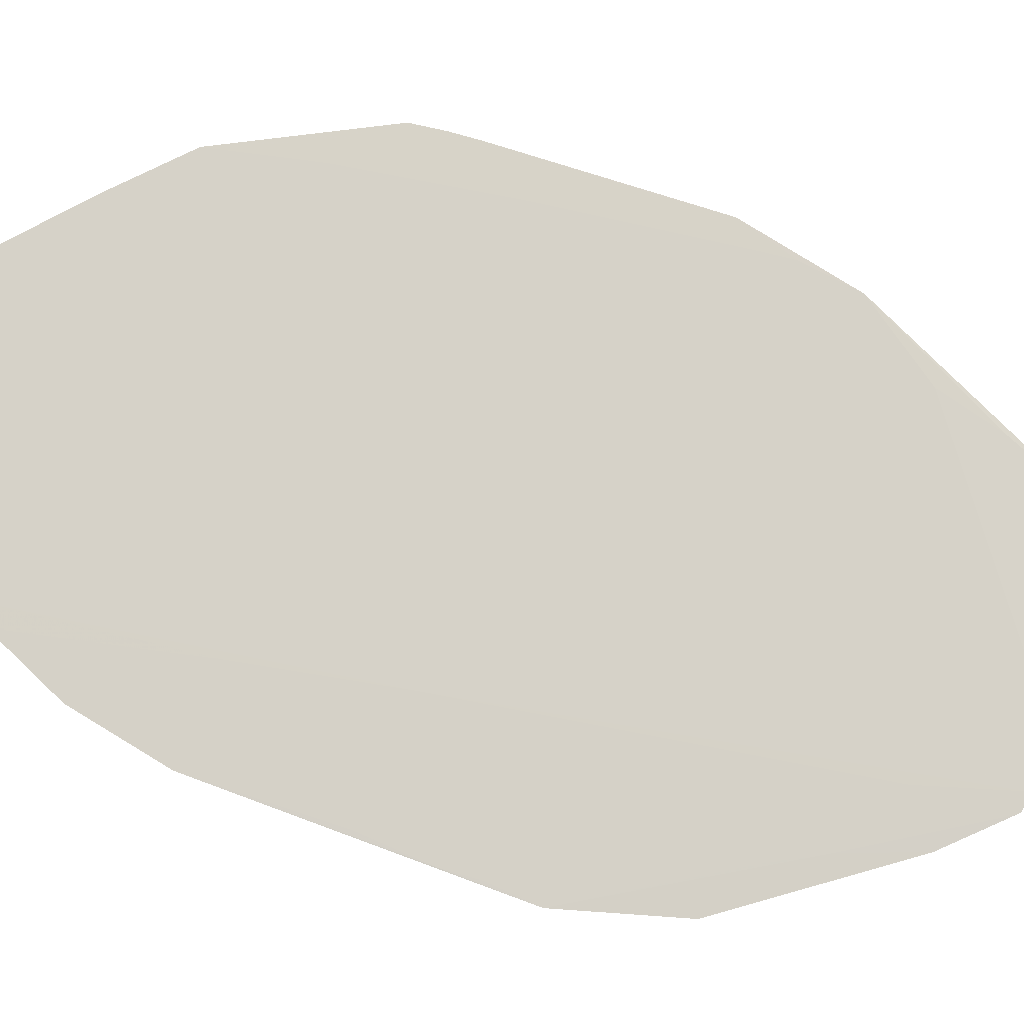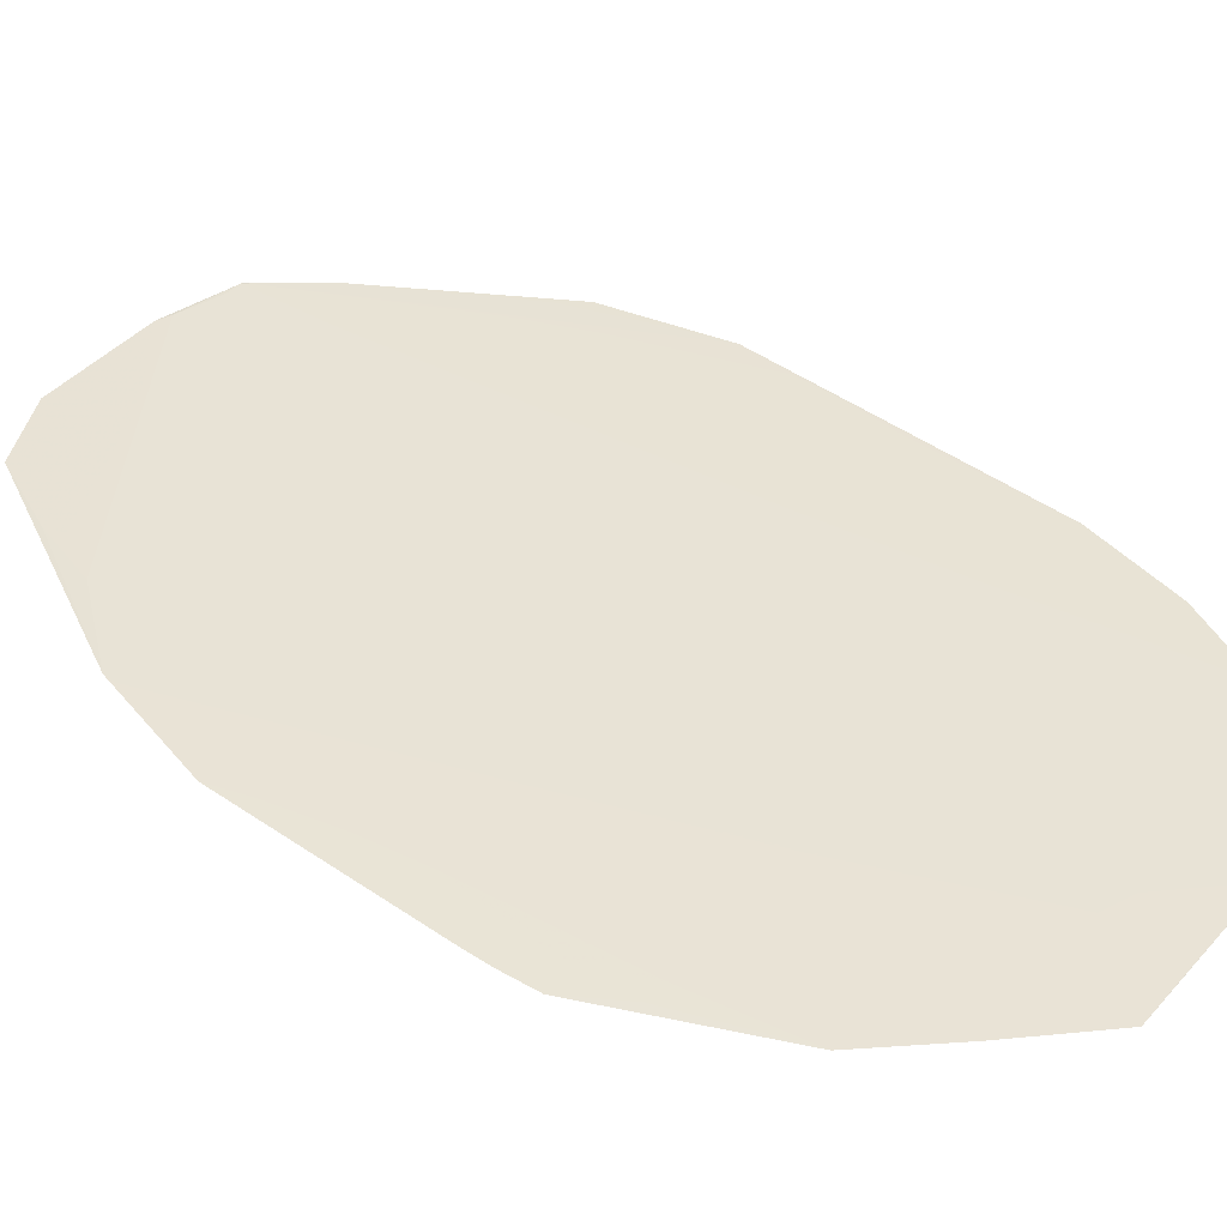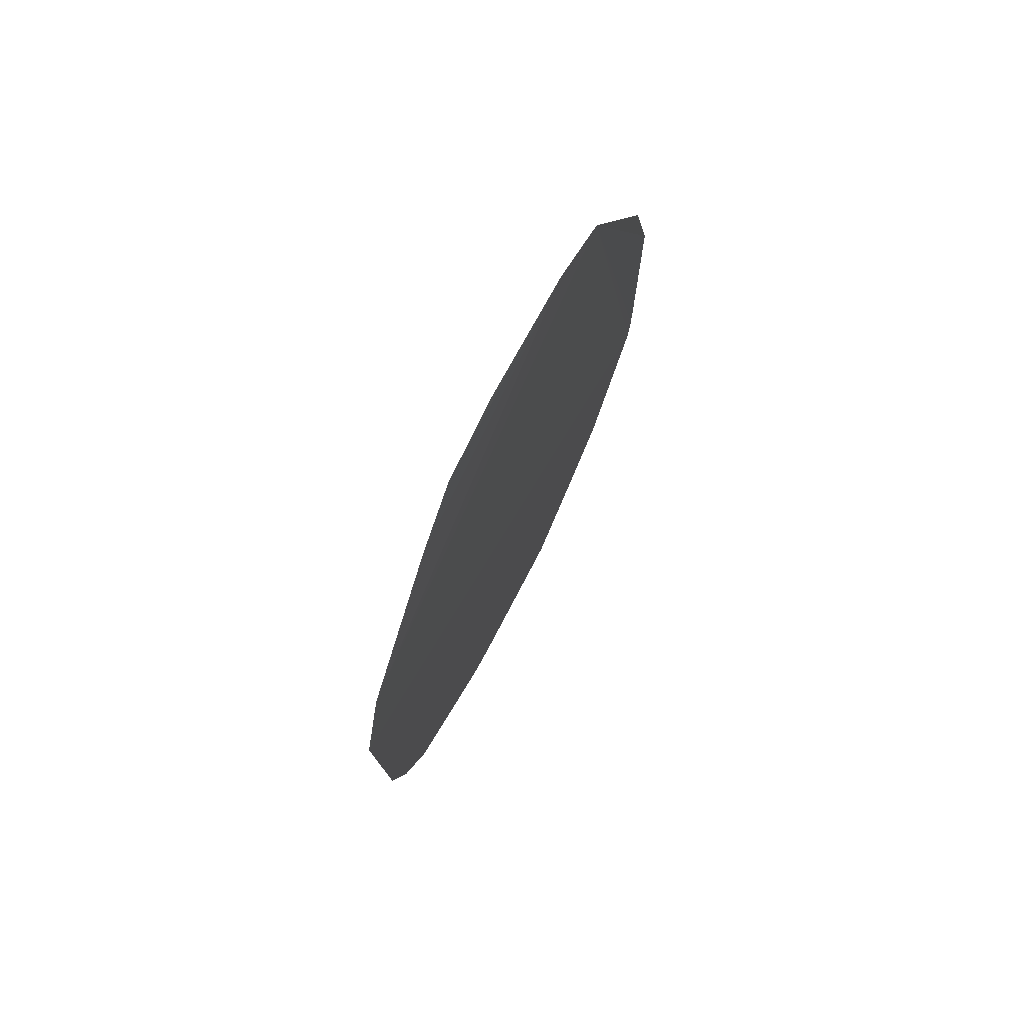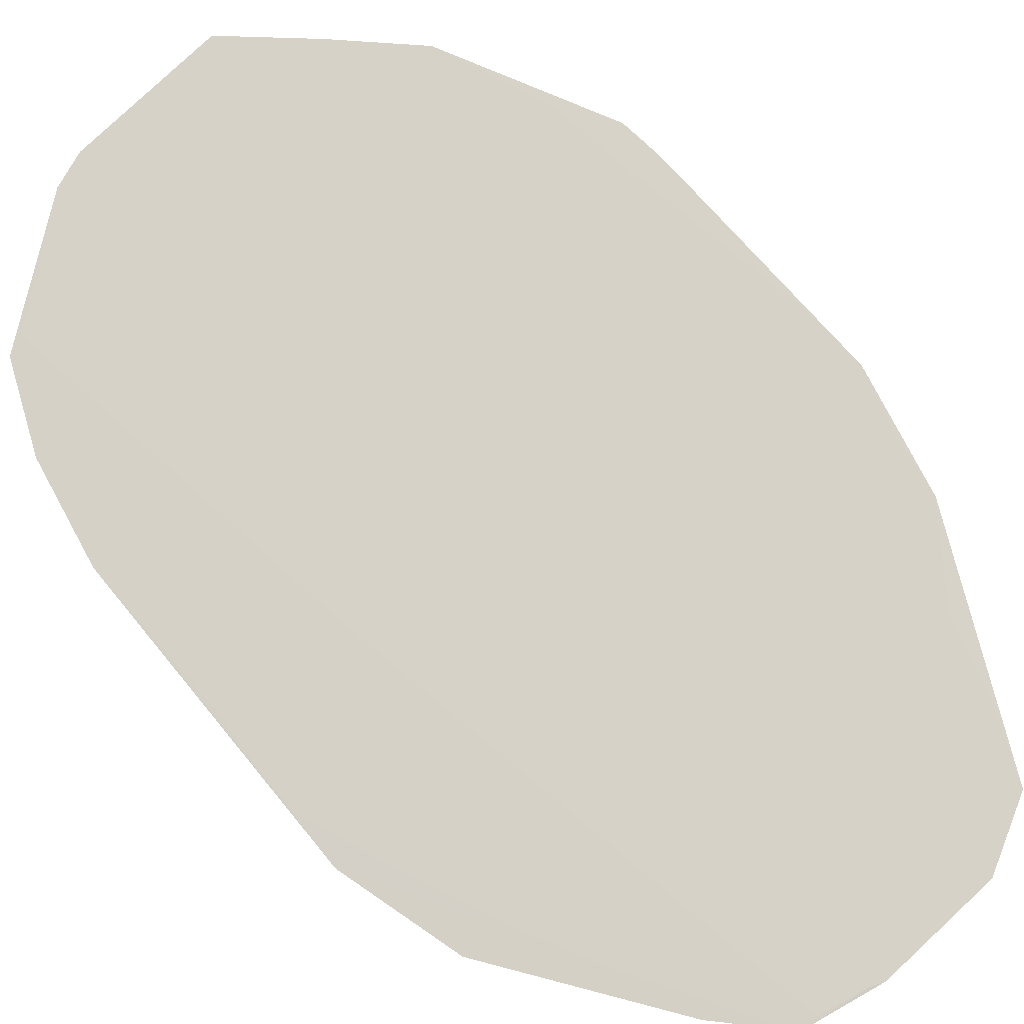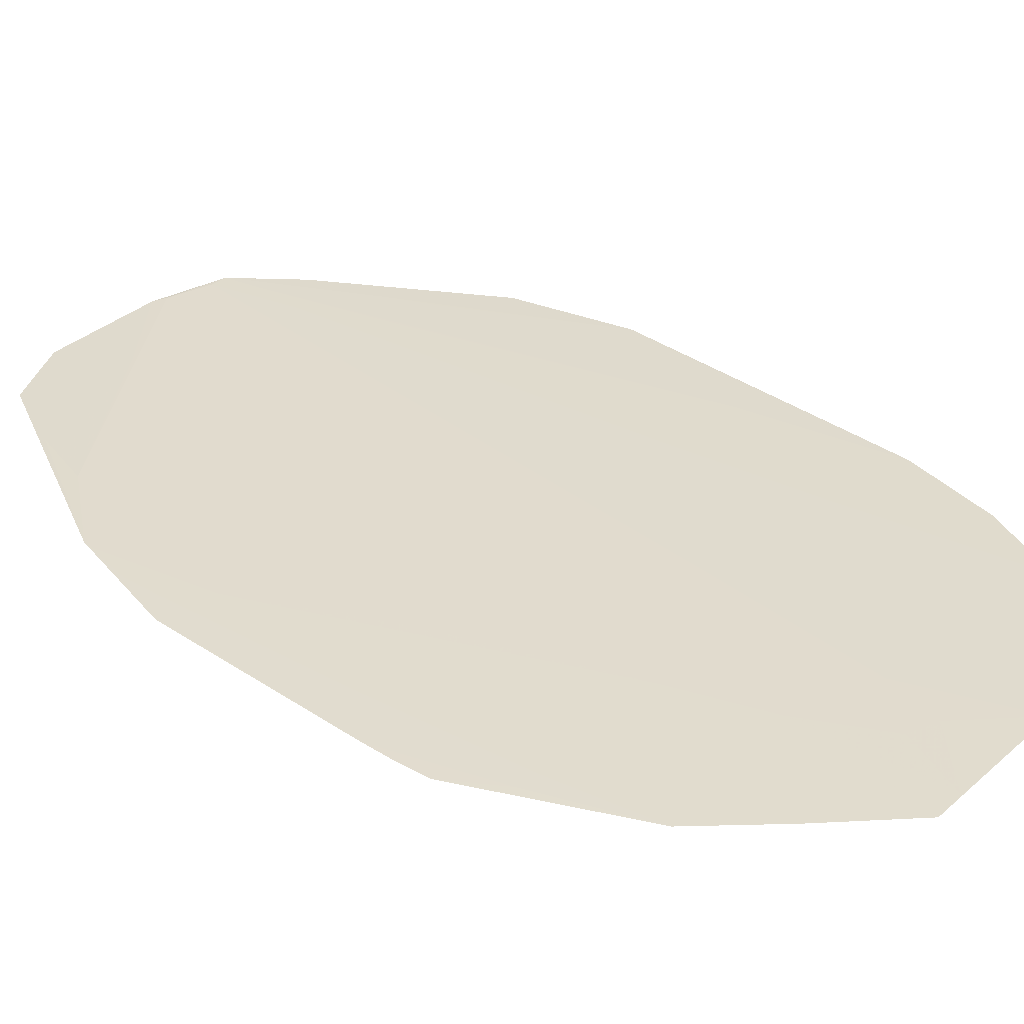
<metadata>
{"format":"obj","ext":"obj","renderer":"f3d","projection":"perspective","resolution":1024,"background":"white","views":[{"elev":77.4,"azim":108.0,"up":"+Z"},{"elev":42.1,"azim":-50.4,"up":"+Z"},{"elev":75.4,"azim":117.8,"up":"+Y"},{"elev":77.8,"azim":138.3,"up":"+Z"},{"elev":34.1,"azim":-47.8,"up":"+Z"}]}
</metadata>
<code>
v 0.05797 -0.07206 0.01108
v -0.04493 -0.1213 0.01202
v -0.06011 -0.08451 0.01209
v 0.02857 -0.1356 0.01146
v 0.07937 -0.06452 0.01053
v 0.01868 -0.1389 0.01159
v -0.04143 -0.08979 0.01203
v -0.02487 -0.1404 0.01193
v -0.02829 -0.1196 0.01195
v -0.01594 -0.1401 0.01188
v -0.04069 -0.1023 0.01202
v 0.006078 -0.06081 0.01175
v -0.01957 -0.09711 0.01192
v -0.04492 -0.1213 0.01202
v 0.0058 -0.1055 0.01176
v -0.02414 0.1082 0.01191
v -0.02585 -0.1389 0.01193
v -0.05086 -0.07487 0.01208
v 0.07306 -0.09064 0.01072
v -0.01574 -0.1397 0.01188
v 0.03088 -0.1327 0.01143
v -0.007179 -0.12 0.01184
v 0.05893 -0.1129 0.01108
v -0.06345 -0.1004 0.01208
v -0.07552 -0.0707 0.01208
v 0.06439 -0.1105 0.01096
v 0.06439 -0.1105 0.01096
v 0.0196 -0.1311 0.01158
v 0.01316 -0.01866 0.0117
v 0.01236 -0.08883 0.01169
v 0.06811 0.001437 0.01073
v 0.07557 -0.08714 0.01065
v 0.0593 -0.07637 0.01105
v -0.04505 0.1264 0.01115
v -0.0635 -0.1023 0.01208
v -0.04946 -0.01703 0.01209
v 0.01115 -0.04814 0.01171
v 0.05705 -0.09598 0.01111
v -0.009125 -0.1137 0.01186
v -0.07057 0.02457 0.01221
v -0.08287 0.01615 0.01221
v -0.06638 -0.01454 0.01217
v -0.06665 0.008484 0.01218
v -0.06921 -0.07124 0.01212
v -0.07235 0.0158 0.01221
v 0.05429 -0.0549 0.01115
v -0.01729 -0.06333 0.0119
v -0.02887 -0.07073 0.01197
v 0.01255 -0.07814 0.01169
v -0.01812 -0.1208 0.0119
v 0.0655 -0.05209 0.01086
v -0.07414 0.06633 0.01223
v -0.08 0.0337 0.01225
v -0.06679 0.0003392 0.01218
v -0.078 -0.003821 0.0122
v -0.07709 -0.05301 0.01211
v -0.08609 -0.04589 0.01204
v -0.02208 -0.0863 0.01193
v -0.06897 0.06791 0.01219
v 0.04665 -0.04527 0.01126
v 0.001409 -0.1227 0.01179
v 0.08249 -0.05754 0.01044
v 0.07637 -0.06808 0.01061
v -0.08637 -0.03694 0.01206
v -0.07507 -0.02169 0.01218
v -0.08665 0.02754 0.01221
v 0.03118 0.1324 0.01147
v -0.05383 -0.06865 0.01209
v -0.05619 -0.03497 0.01212
v -0.04666 -0.03453 0.01207
v 0.06769 -0.09201 0.01086
v 0.03191 0.1315 0.01145
v 0.04217 0.0253 0.01134
v 0.07275 0.01547 0.01054
v 0.07743 0.06861 0.01004
v -0.07779 0.05907 0.01225
v -0.08064 0.04547 0.01226
v -0.05971 -0.01927 0.01214
v -0.08637 -0.03694 0.01206
v -0.0808 0.04502 0.01226
v 0.06031 0.07969 0.01071
v 0.06599 0.03002 0.0107
v 0.03524 0.05444 0.01144
v -0.06045 0.08527 0.01214
v 0.08274 -0.01306 0.01031
v 0.08603 0.034 0.01002
v 0.0824 0.04569 0.01006
v 0.07174 0.0746 0.01024
v 0.08455 0.005704 0.01019
v 0.05148 0.0001151 0.01114
v -0.08665 0.02754 0.01221
v -0.07767 0.0626 0.01225
v -0.05664 0.003174 0.01213
v 0.02093 0.06064 0.01162
v 0.04728 -0.009144 0.01126
v -0.04315 0.09627 0.01203
v 0.05513 0.08929 0.01085
v 0.06941 0.05945 0.01049
v 0.04382 0.11 0.01114
v 0.08477 0.008051 0.01017
v -0.08613 0.008245 0.01217
v 0.01524 0.04363 0.01167
v -0.08518 -0.0561 0.01202
v 0.05931 0.0621 0.01081
v 0.03649 0.08925 0.0114
v 0.07743 0.06861 0.01004
v 0.07307 -0.01109 0.01062
v -0.05298 0.09919 0.01184
v 0.01323 -0.02775 0.0117
v 0.02607 0.07221 0.01156
v 0.0218 0.1213 0.01161
v 0.03419 0.1199 0.01142
v -0.04118 0.1282 0.01115
v -0.05469 0.1047 0.01165
v -0.01458 0.118 0.01181
v 0.04501 0.08087 0.0112
v 0.0534 0.09387 0.01089
v 0.08603 0.034 0.01002
v 0.03294 0.106 0.01147
v 0.008469 0.125 0.0117
v 0.01688 0.08071 0.01165
v 0.008959 0.1372 0.01157
v 0.04611 0.1157 0.01099
v -0.02546 0.1365 0.01112
v 0.08437 0.01905 0.01015
v 0.04045 0.09533 0.01129
v 0.01296 0.1355 0.01167
v -0.0006629 0.1105 0.01176
v -0.02546 0.1365 0.01112
v 0.007887 0.1365 0.01158
v 0.04611 0.1157 0.01099
v 0.02605 0.1322 0.01158
f 35 103 8
f 8 103 32
f 129 106 34
f 103 57 34
f 118 103 34
f 103 35 25
f 127 84 96
f 62 103 118
f 62 32 103
f 75 106 118
f 118 34 75
f 75 34 106
f 91 34 64
f 64 34 57
f 122 129 124
f 129 34 124
f 91 101 41
f 101 55 41
f 115 127 122
f 84 127 115
f 115 108 84
f 8 32 4
f 4 6 8
f 106 123 88
f 131 106 129
f 131 123 106
f 96 84 52
f 52 92 96
f 84 92 52
f 66 34 91
f 66 92 34
f 56 55 101
f 56 65 55
f 79 57 103
f 79 64 57
f 103 25 79
f 25 56 79
f 79 56 101
f 79 101 91
f 91 64 79
f 84 108 114
f 114 92 84
f 34 92 114
f 114 115 34
f 108 115 114
f 2 35 8
f 8 14 2
f 2 14 35
f 17 14 8
f 76 92 77
f 122 124 130
f 130 115 122
f 124 115 130
f 113 124 34
f 34 115 113
f 113 115 124
f 132 127 111
f 23 4 26
f 26 4 32
f 106 88 87
f 87 88 123
f 123 131 67
f 122 127 67
f 67 127 132
f 67 129 122
f 67 131 129
f 23 46 38
f 46 95 38
f 38 28 23
f 119 95 46
f 119 67 132
f 18 14 11
f 14 17 11
f 11 17 8
f 65 56 44
f 44 25 35
f 44 56 25
f 120 111 127
f 96 92 59
f 59 47 96
f 111 120 121
f 40 36 76
f 76 77 40
f 77 45 40
f 23 28 21
f 21 28 6
f 21 4 23
f 6 4 21
f 6 28 49
f 49 30 6
f 28 38 49
f 49 38 60
f 49 37 30
f 60 110 49
f 27 26 32
f 71 33 27
f 27 46 23
f 23 26 27
f 123 67 72
f 67 119 112
f 82 74 112
f 73 119 132
f 95 119 73
f 132 38 73
f 73 38 95
f 82 112 107
f 62 85 107
f 85 74 107
f 107 74 82
f 18 11 54
f 43 40 54
f 54 45 18
f 54 40 45
f 68 14 18
f 18 45 68
f 80 45 77
f 80 66 91
f 92 66 80
f 80 77 92
f 14 68 3
f 3 80 44
f 16 127 96
f 96 120 16
f 16 120 127
f 111 121 29
f 132 111 29
f 29 37 132
f 12 39 61
f 47 39 12
f 61 29 12
f 96 47 12
f 12 121 96
f 128 120 96
f 96 121 128
f 128 121 120
f 47 59 93
f 93 39 47
f 93 59 92
f 93 58 39
f 36 58 93
f 93 92 76
f 76 36 93
f 132 110 83
f 83 110 60
f 83 38 132
f 60 38 83
f 94 110 132
f 94 49 110
f 71 27 19
f 32 62 19
f 19 27 32
f 1 33 46
f 46 27 1
f 1 27 33
f 100 74 85
f 5 19 62
f 5 63 71
f 71 19 5
f 43 54 78
f 65 44 53
f 44 80 53
f 55 65 53
f 53 41 55
f 91 41 53
f 53 80 91
f 42 68 45
f 42 3 68
f 45 80 42
f 80 3 42
f 14 3 24
f 35 14 24
f 24 44 35
f 24 3 44
f 30 37 15
f 37 29 15
f 15 61 6
f 6 30 15
f 15 29 61
f 102 29 121
f 121 12 102
f 102 12 29
f 36 40 48
f 48 58 36
f 39 58 22
f 61 39 22
f 37 49 109
f 49 94 109
f 132 37 109
f 109 94 132
f 123 72 117
f 117 72 99
f 86 98 125
f 125 100 86
f 86 62 118
f 86 100 62
f 123 117 86
f 86 87 123
f 118 106 86
f 106 87 86
f 89 85 62
f 62 100 89
f 89 100 85
f 97 100 125
f 97 117 99
f 99 72 97
f 97 72 67
f 116 107 112
f 11 7 69
f 7 78 69
f 69 54 11
f 69 78 54
f 70 40 43
f 70 48 40
f 43 78 70
f 70 78 7
f 61 22 20
f 125 98 81
f 81 97 125
f 117 97 81
f 98 86 81
f 81 86 117
f 74 100 104
f 100 97 104
f 104 97 67
f 67 112 104
f 104 112 74
f 71 63 51
f 51 33 71
f 63 5 51
f 46 33 105
f 105 119 46
f 9 11 8
f 9 7 11
f 8 6 10
f 10 20 8
f 6 61 10
f 61 20 10
f 33 51 90
f 90 51 116
f 90 105 33
f 116 105 90
f 31 51 5
f 116 51 31
f 31 5 62
f 62 107 31
f 107 116 31
f 119 105 126
f 126 105 116
f 126 112 119
f 126 116 112
f 48 70 50
f 8 20 50
f 50 9 8
f 50 70 7
f 7 9 50
f 58 48 13
f 48 50 13
f 13 22 58
f 13 20 22
f 13 50 20

</code>
